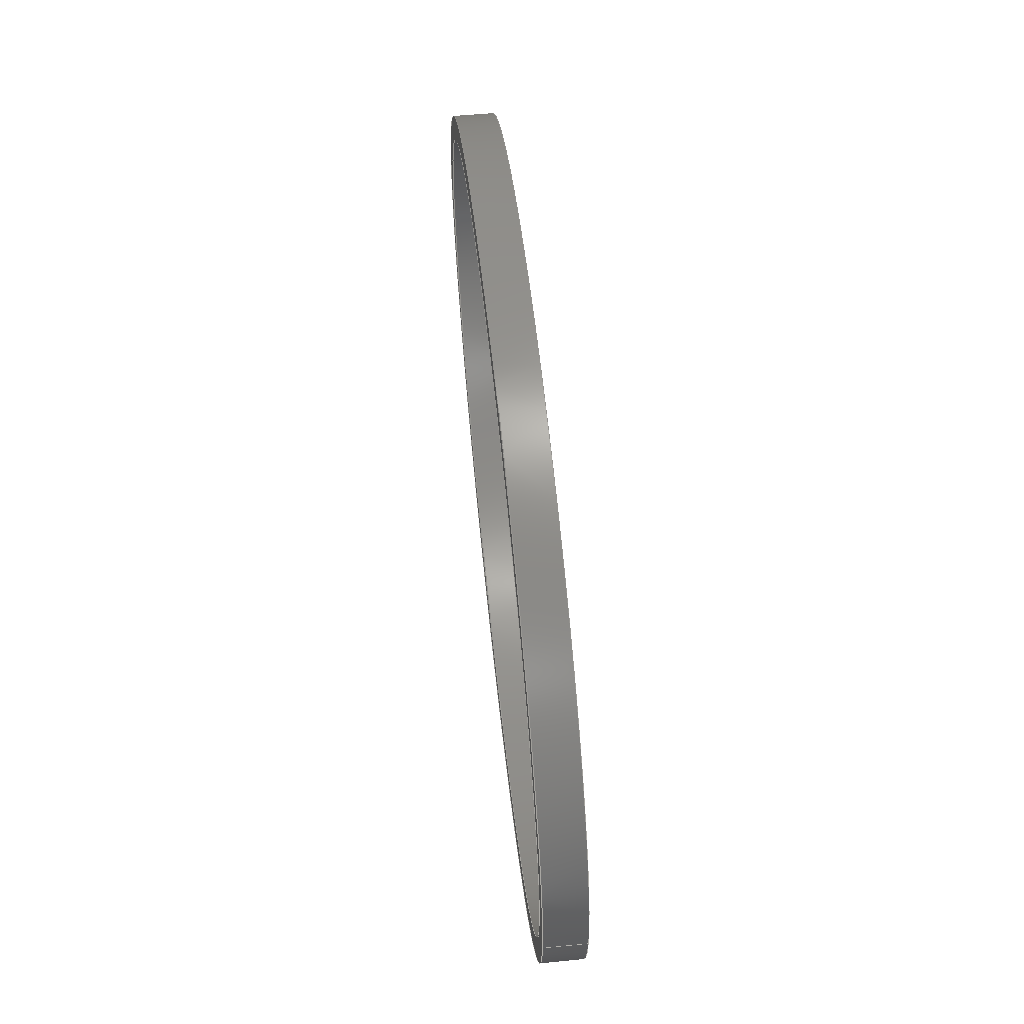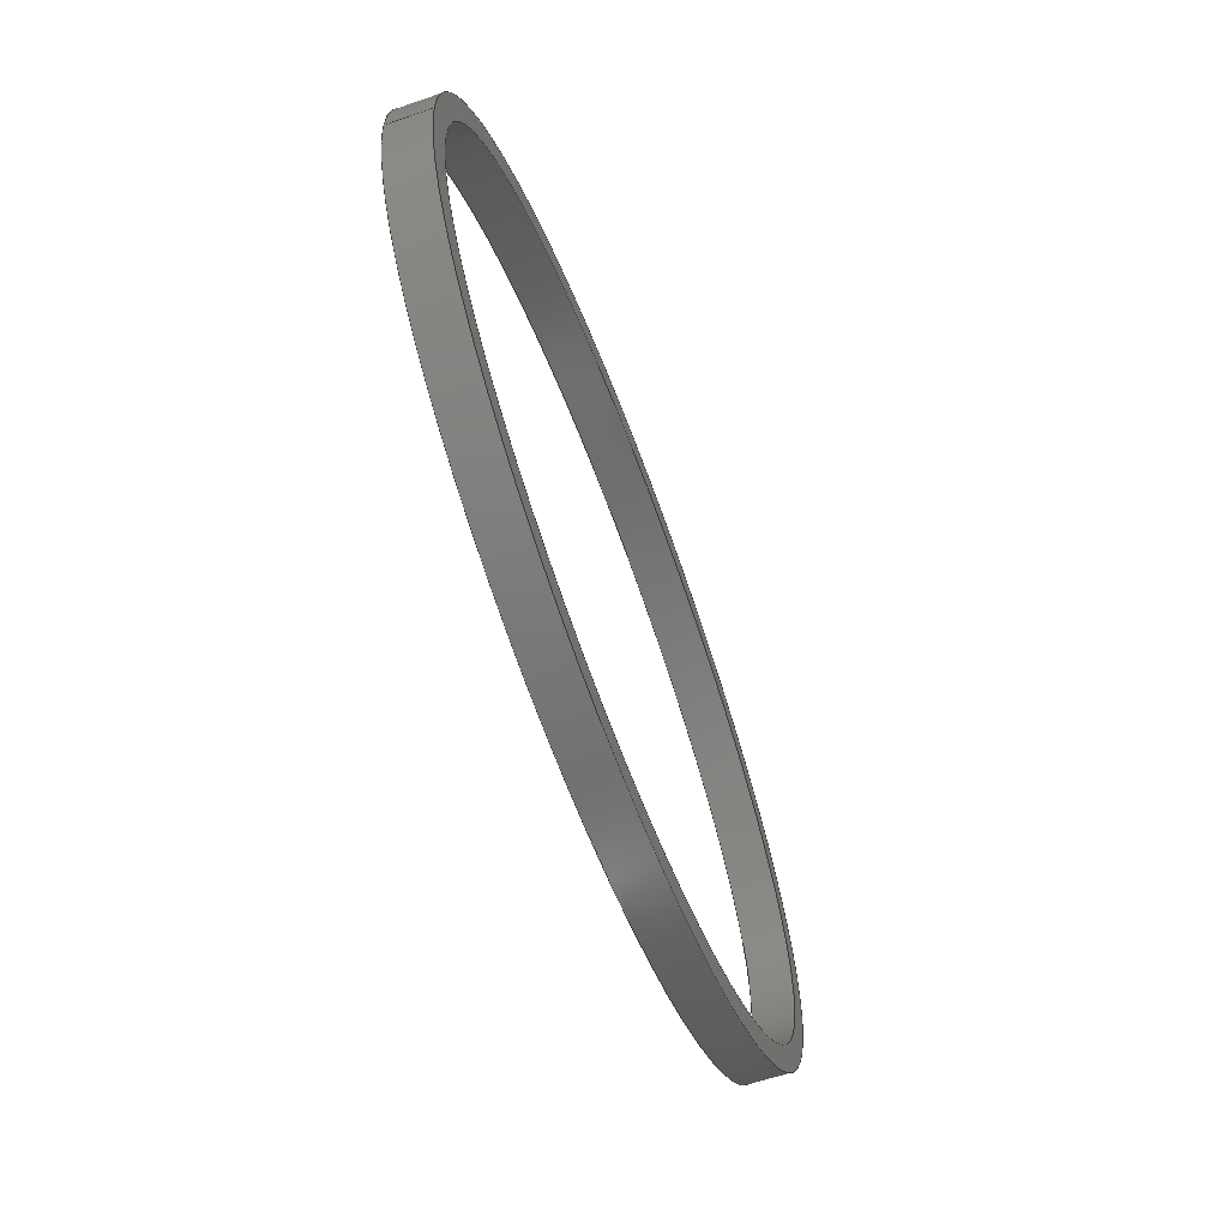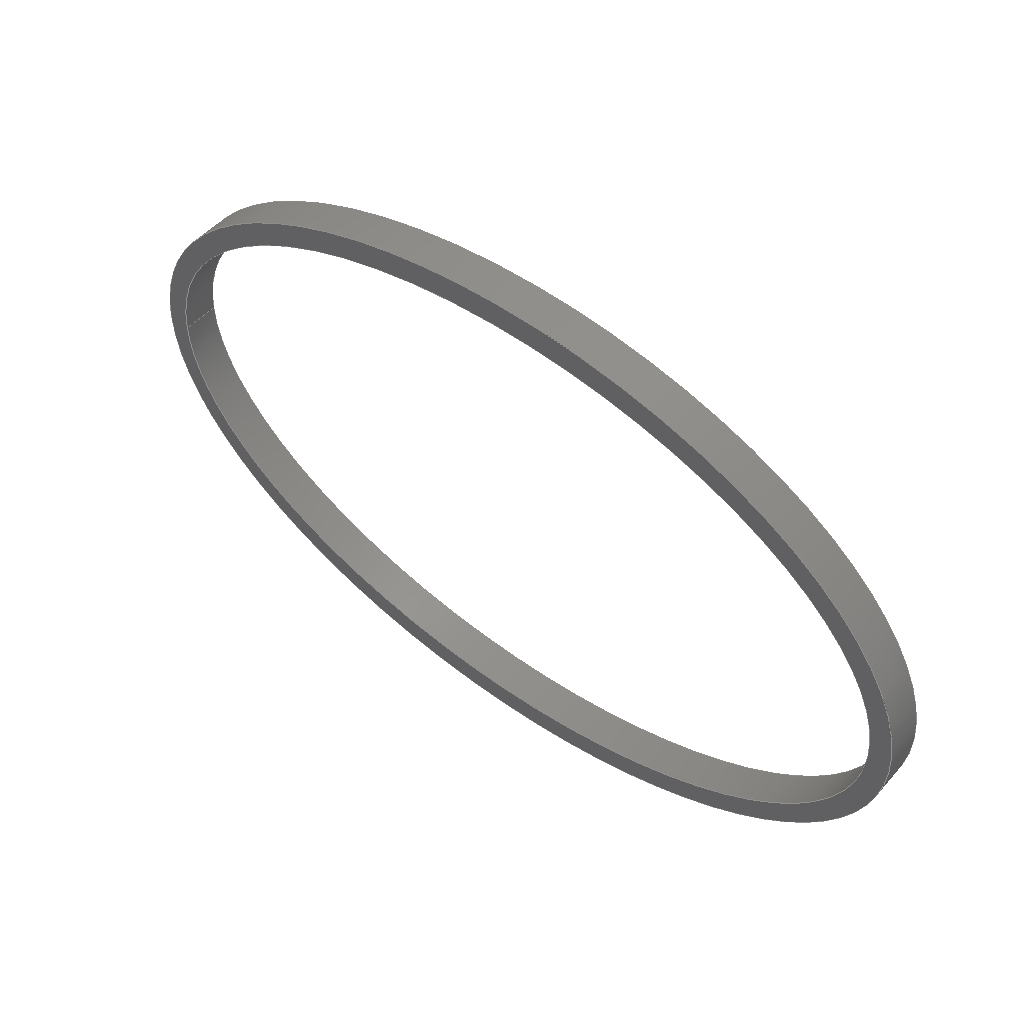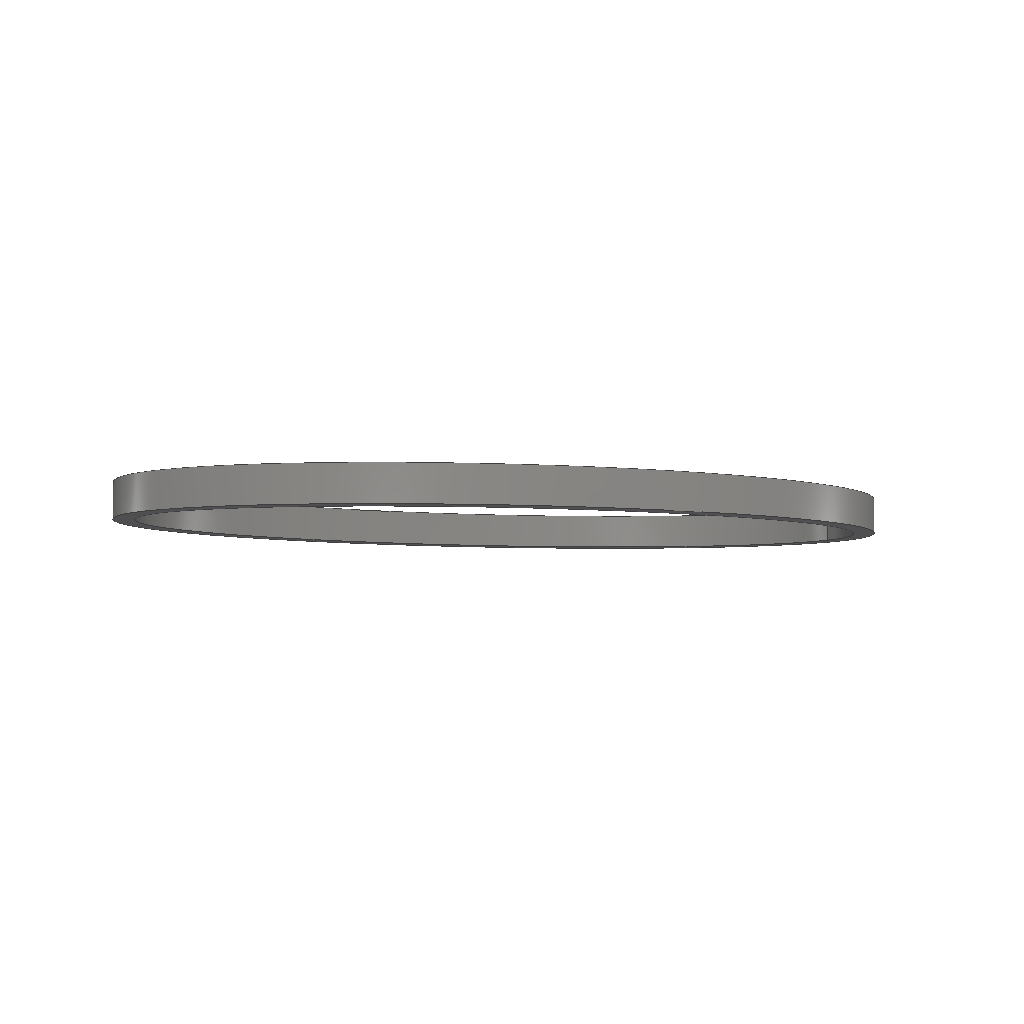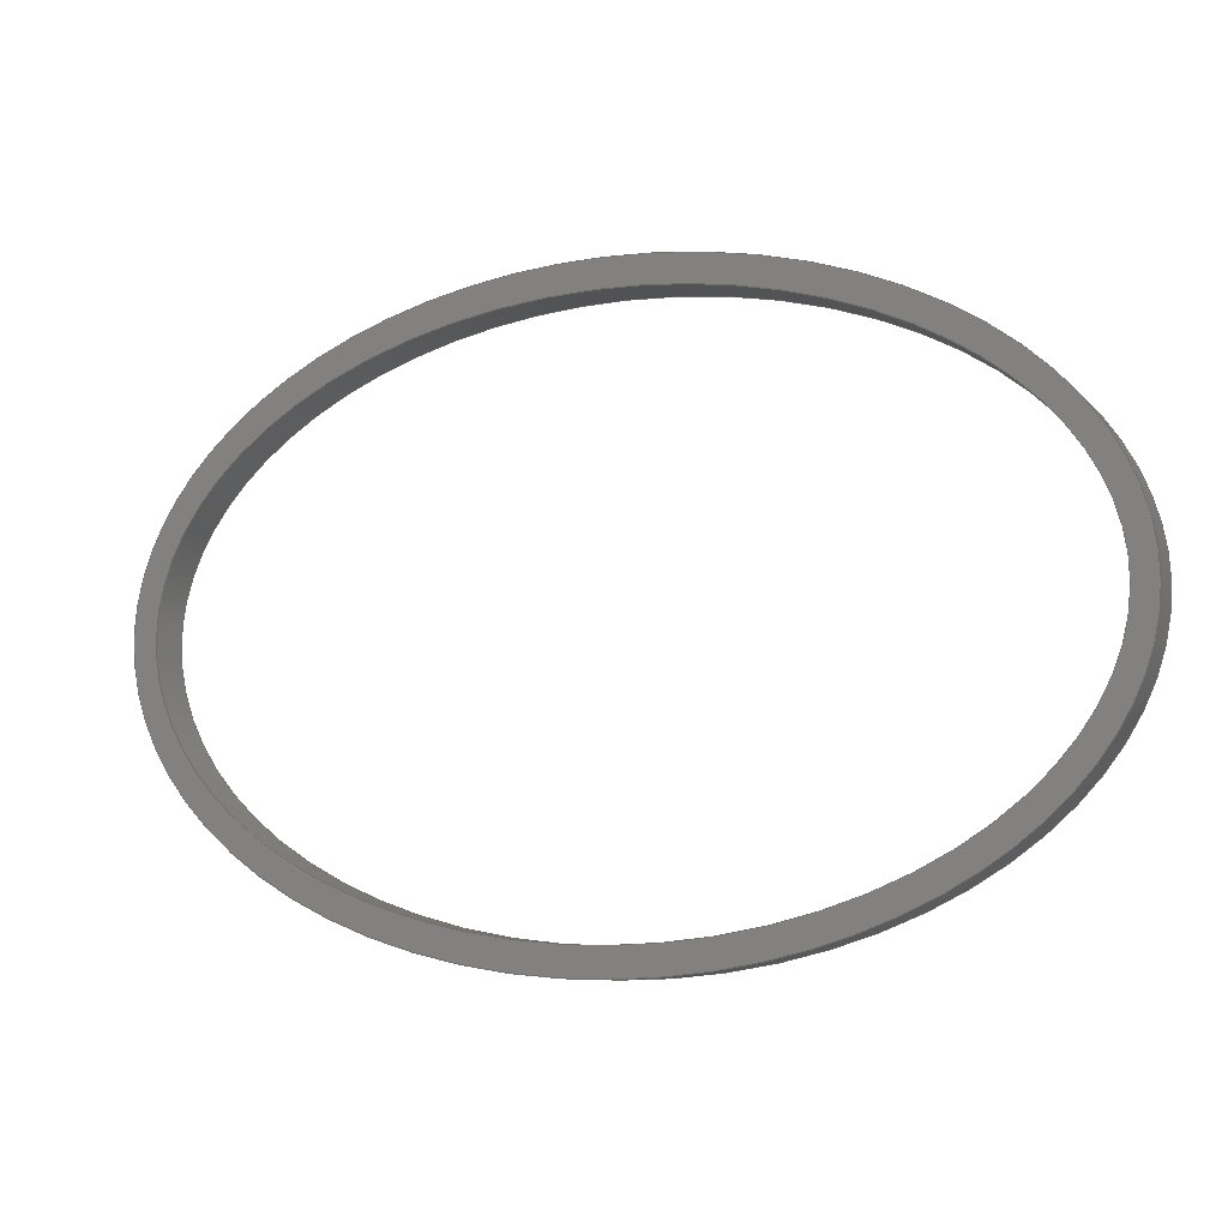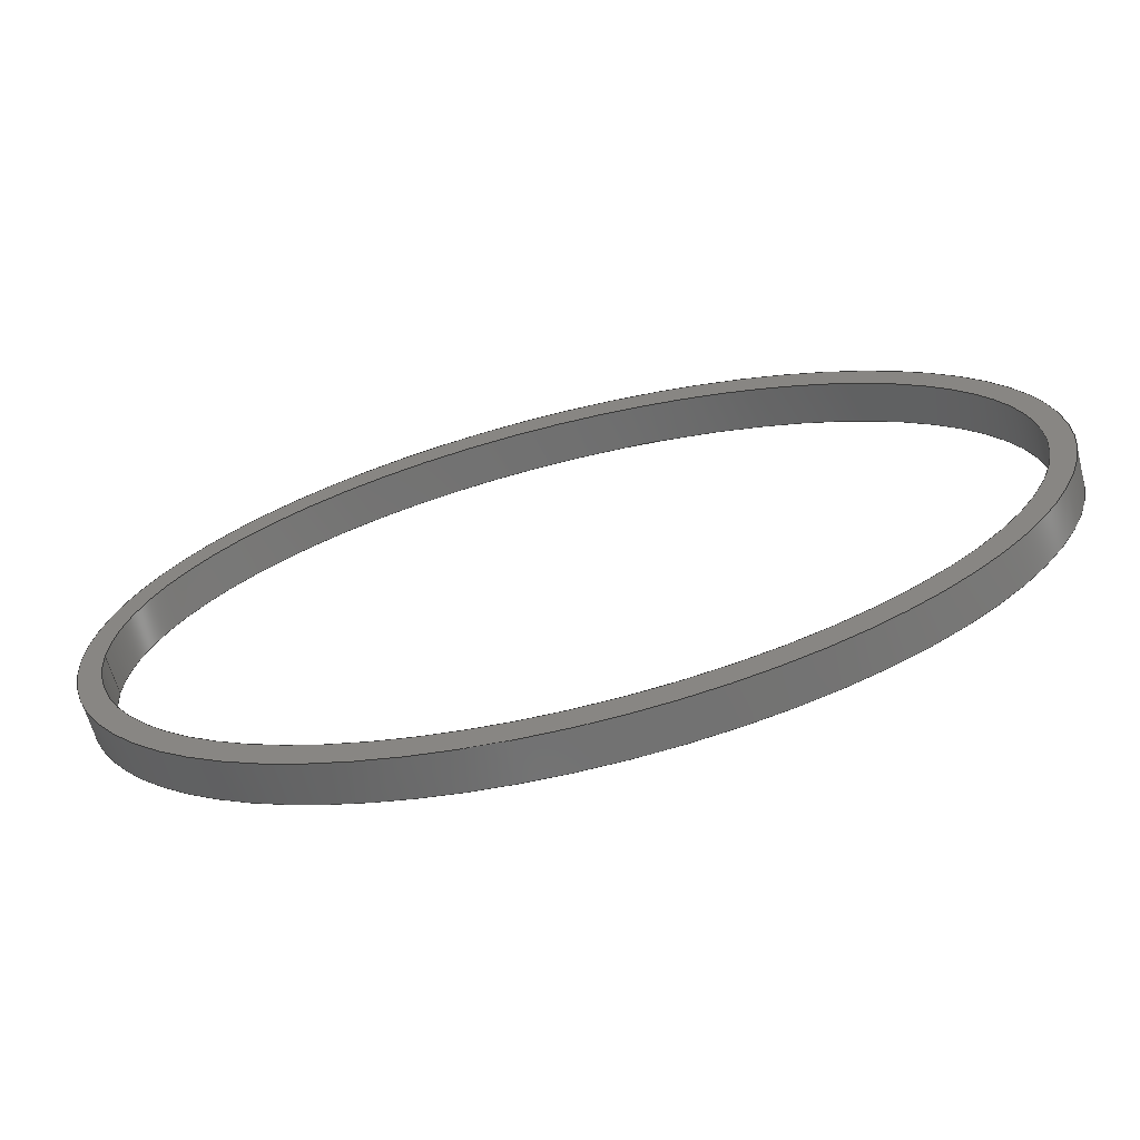
<metadata>
{"format":"step","ext":"step","renderer":"f3d","projection":"perspective","resolution":1024,"background":"white","views":[{"elev":57.3,"azim":-95.9,"up":"+Z"},{"elev":-59.0,"azim":-70.5,"up":"+Z"},{"elev":49.6,"azim":39.2,"up":"+Z"},{"elev":-4.9,"azim":156.1,"up":"+Y"},{"elev":-8.6,"azim":23.1,"up":"+Z"},{"elev":-61.9,"azim":14.7,"up":"+Z"}]}
</metadata>
<code>
ISO-10303-21;
DATA;
#1=MECHANICAL_DESIGN_GEOMETRIC_PRESENTATION_REPRESENTATION('',(#4),#144);
#2=SHAPE_REPRESENTATION_RELATIONSHIP('SRR','None',#151,#3);
#3=ADVANCED_BREP_SHAPE_REPRESENTATION('',(#5),#143);
#4=STYLED_ITEM('',(#161),#5);
#5=MANIFOLD_SOLID_BREP('Body1',#56);
#6=FACE_BOUND('',#17,.T.);
#7=FACE_BOUND('',#19,.T.);
#8=PLANE('',#74);
#9=PLANE('',#75);
#10=FACE_OUTER_BOUND('',#14,.T.);
#11=FACE_OUTER_BOUND('',#15,.T.);
#12=FACE_OUTER_BOUND('',#16,.T.);
#13=FACE_OUTER_BOUND('',#18,.T.);
#14=EDGE_LOOP('',(#38,#39,#40,#41));
#15=EDGE_LOOP('',(#42,#43,#44,#45));
#16=EDGE_LOOP('',(#46));
#17=EDGE_LOOP('',(#47));
#18=EDGE_LOOP('',(#48));
#19=EDGE_LOOP('',(#49));
#20=LINE('',#114,#22);
#21=LINE('',#137,#23);
#22=VECTOR('',#80,53.61);
#23=VECTOR('',#85,56.46);
#24=ELLIPSE('',#70,53.61,33.81);
#25=ELLIPSE('',#71,53.61,33.81);
#26=ELLIPSE('',#72,56.46,37.18);
#27=ELLIPSE('',#73,56.46,37.18);
#28=VERTEX_POINT('',#111);
#29=VERTEX_POINT('',#113);
#30=VERTEX_POINT('',#134);
#31=VERTEX_POINT('',#136);
#32=EDGE_CURVE('',#28,#28,#24,.T.);
#33=EDGE_CURVE('',#28,#29,#20,.T.);
#34=EDGE_CURVE('',#29,#29,#25,.T.);
#35=EDGE_CURVE('',#30,#30,#26,.T.);
#36=EDGE_CURVE('',#30,#31,#21,.T.);
#37=EDGE_CURVE('',#31,#31,#27,.T.);
#38=ORIENTED_EDGE('',*,*,#32,.F.);
#39=ORIENTED_EDGE('',*,*,#33,.T.);
#40=ORIENTED_EDGE('',*,*,#34,.F.);
#41=ORIENTED_EDGE('',*,*,#33,.F.);
#42=ORIENTED_EDGE('',*,*,#35,.F.);
#43=ORIENTED_EDGE('',*,*,#36,.T.);
#44=ORIENTED_EDGE('',*,*,#37,.F.);
#45=ORIENTED_EDGE('',*,*,#36,.F.);
#46=ORIENTED_EDGE('',*,*,#37,.T.);
#47=ORIENTED_EDGE('',*,*,#34,.T.);
#48=ORIENTED_EDGE('',*,*,#35,.T.);
#49=ORIENTED_EDGE('',*,*,#32,.T.);
#50=(
BOUNDED_SURFACE()
B_SPLINE_SURFACE(1,2,((#93,#94,#95,#96,#97,#98,#99,#100,#101),(#102,
#103,#104,#105,#106,#107,#108,#109,#110)),.UNSPECIFIED.,.F.,.T.,.F.)
B_SPLINE_SURFACE_WITH_KNOTS((2,2),(3,2,2,2,3),(0,0.09327),(-3.142,
-1.571,0,1.571,3.142),.UNSPECIFIED.)
GEOMETRIC_REPRESENTATION_ITEM()
RATIONAL_B_SPLINE_SURFACE(((1,0.7071,1,0.7071,1,
0.7071,1,0.7071,1),(1,0.7071,1,0.7071,
1,0.7071,1,0.7071,1)))
REPRESENTATION_ITEM('')
SURFACE()
);
#51=(
BOUNDED_SURFACE()
B_SPLINE_SURFACE(1,2,((#116,#117,#118,#119,#120,#121,#122,#123,#124),(#125,
#126,#127,#128,#129,#130,#131,#132,#133)),.UNSPECIFIED.,.F.,.T.,.F.)
B_SPLINE_SURFACE_WITH_KNOTS((2,2),(3,2,2,2,3),(0,0.08855),(-3.142,
-1.571,0,1.571,3.142),.UNSPECIFIED.)
GEOMETRIC_REPRESENTATION_ITEM()
RATIONAL_B_SPLINE_SURFACE(((1,0.7071,1,0.7071,1,
0.7071,1,0.7071,1),(1,0.7071,1,0.7071,
1,0.7071,1,0.7071,1)))
REPRESENTATION_ITEM('')
SURFACE()
);
#52=ADVANCED_FACE('',(#10),#50,.T.);
#53=ADVANCED_FACE('',(#11),#51,.F.);
#54=ADVANCED_FACE('',(#12,#6),#8,.T.);
#55=ADVANCED_FACE('',(#13,#7),#9,.F.);
#56=CLOSED_SHELL('',(#52,#53,#54,#55));
#57=DERIVED_UNIT_ELEMENT(#59,1);
#58=DERIVED_UNIT_ELEMENT(#146,3);
#59=(
MASS_UNIT()
NAMED_UNIT(*)
SI_UNIT(.KILO.,.GRAM.)
);
#60=DERIVED_UNIT((#57,#58));
#61=MEASURE_REPRESENTATION_ITEM('density measure',
POSITIVE_RATIO_MEASURE(7850),#60);
#62=PROPERTY_DEFINITION_REPRESENTATION(#67,#64);
#63=PROPERTY_DEFINITION_REPRESENTATION(#68,#65);
#64=REPRESENTATION('material name',(#66),#143);
#65=REPRESENTATION('density',(#61),#143);
#66=DESCRIPTIVE_REPRESENTATION_ITEM('Steel','Steel');
#67=PROPERTY_DEFINITION('material property','material name',#153);
#68=PROPERTY_DEFINITION('material property','density of part',#153);
#69=AXIS2_PLACEMENT_3D('placement',#92,#76,#77);
#70=AXIS2_PLACEMENT_3D('',#112,#78,#79);
#71=AXIS2_PLACEMENT_3D('',#115,#81,#82);
#72=AXIS2_PLACEMENT_3D('',#135,#83,#84);
#73=AXIS2_PLACEMENT_3D('',#138,#86,#87);
#74=AXIS2_PLACEMENT_3D('',#139,#88,#89);
#75=AXIS2_PLACEMENT_3D('',#140,#90,#91);
#76=DIRECTION('axis',(0,0,1));
#77=DIRECTION('refdir',(1,0,0));
#78=DIRECTION('center_axis',(0,1,0));
#79=DIRECTION('ref_axis',(1,0,-0.003856));
#80=DIRECTION('',(0,1,0));
#81=DIRECTION('center_axis',(0,-1,0));
#82=DIRECTION('ref_axis',(1,0,-0.003856));
#83=DIRECTION('center_axis',(0,-1,0));
#84=DIRECTION('ref_axis',(1,0,-0.003856));
#85=DIRECTION('',(0,1,0));
#86=DIRECTION('center_axis',(0,1,0));
#87=DIRECTION('ref_axis',(1,0,-0.003856));
#88=DIRECTION('center_axis',(0,1,0));
#89=DIRECTION('ref_axis',(1,0,0));
#90=DIRECTION('center_axis',(0,1,0));
#91=DIRECTION('ref_axis',(1,0,0));
#92=CARTESIAN_POINT('',(0,0,0));
#93=CARTESIAN_POINT('Ctrl Pts',(-53.61,0,0.2067));
#94=CARTESIAN_POINT('Ctrl Pts',(-53.74,0,-33.6));
#95=CARTESIAN_POINT('Ctrl Pts',(-0.1304,0,-33.81));
#96=CARTESIAN_POINT('Ctrl Pts',(53.48,0,-34.02));
#97=CARTESIAN_POINT('Ctrl Pts',(53.61,0,-0.2067));
#98=CARTESIAN_POINT('Ctrl Pts',(53.74,0,33.6));
#99=CARTESIAN_POINT('Ctrl Pts',(0.1304,0,33.81));
#100=CARTESIAN_POINT('Ctrl Pts',(-53.48,0,34.02));
#101=CARTESIAN_POINT('Ctrl Pts',(-53.61,0,0.2067));
#102=CARTESIAN_POINT('Ctrl Pts',(-53.61,-5,0.2067));
#103=CARTESIAN_POINT('Ctrl Pts',(-53.74,-5,-33.6));
#104=CARTESIAN_POINT('Ctrl Pts',(-0.1304,-5,-33.81));
#105=CARTESIAN_POINT('Ctrl Pts',(53.48,-5,-34.02));
#106=CARTESIAN_POINT('Ctrl Pts',(53.61,-5,-0.2067));
#107=CARTESIAN_POINT('Ctrl Pts',(53.74,-5,33.6));
#108=CARTESIAN_POINT('Ctrl Pts',(0.1304,-5,33.81));
#109=CARTESIAN_POINT('Ctrl Pts',(-53.48,-5,34.02));
#110=CARTESIAN_POINT('Ctrl Pts',(-53.61,-5,0.2067));
#111=CARTESIAN_POINT('',(-53.61,-5,0.2067));
#112=CARTESIAN_POINT('Origin',(0,-5,0));
#113=CARTESIAN_POINT('',(-53.61,0,0.2067));
#114=CARTESIAN_POINT('',(-53.61,0,0.2067));
#115=CARTESIAN_POINT('Origin',(0,0,0));
#116=CARTESIAN_POINT('Ctrl Pts',(-56.46,0,0.2177));
#117=CARTESIAN_POINT('Ctrl Pts',(-56.61,0,-36.96));
#118=CARTESIAN_POINT('Ctrl Pts',(-0.1433,0,-37.18));
#119=CARTESIAN_POINT('Ctrl Pts',(56.32,0,-37.39));
#120=CARTESIAN_POINT('Ctrl Pts',(56.46,0,-0.2177));
#121=CARTESIAN_POINT('Ctrl Pts',(56.61,0,36.96));
#122=CARTESIAN_POINT('Ctrl Pts',(0.1433,0,37.18));
#123=CARTESIAN_POINT('Ctrl Pts',(-56.32,0,37.39));
#124=CARTESIAN_POINT('Ctrl Pts',(-56.46,0,0.2177));
#125=CARTESIAN_POINT('Ctrl Pts',(-56.46,-5,0.2177));
#126=CARTESIAN_POINT('Ctrl Pts',(-56.61,-5,-36.96));
#127=CARTESIAN_POINT('Ctrl Pts',(-0.1433,-5,-37.18));
#128=CARTESIAN_POINT('Ctrl Pts',(56.32,-5,-37.39));
#129=CARTESIAN_POINT('Ctrl Pts',(56.46,-5,-0.2177));
#130=CARTESIAN_POINT('Ctrl Pts',(56.61,-5,36.96));
#131=CARTESIAN_POINT('Ctrl Pts',(0.1433,-5,37.18));
#132=CARTESIAN_POINT('Ctrl Pts',(-56.32,-5,37.39));
#133=CARTESIAN_POINT('Ctrl Pts',(-56.46,-5,0.2177));
#134=CARTESIAN_POINT('',(-56.46,-5,0.2177));
#135=CARTESIAN_POINT('Origin',(0,-5,0));
#136=CARTESIAN_POINT('',(-56.46,0,0.2177));
#137=CARTESIAN_POINT('',(-56.46,0,0.2177));
#138=CARTESIAN_POINT('Origin',(0,0,0));
#139=CARTESIAN_POINT('Origin',(0,0,0));
#140=CARTESIAN_POINT('Origin',(0,-5,0));
#141=UNCERTAINTY_MEASURE_WITH_UNIT(LENGTH_MEASURE(0.01),#145,
'DISTANCE_ACCURACY_VALUE',
'Maximum model space distance between geometric entities at asserted c
onnectivities');
#142=UNCERTAINTY_MEASURE_WITH_UNIT(LENGTH_MEASURE(0.01),#145,
'DISTANCE_ACCURACY_VALUE',
'Maximum model space distance between geometric entities at asserted c
onnectivities');
#143=(
GEOMETRIC_REPRESENTATION_CONTEXT(3)
GLOBAL_UNCERTAINTY_ASSIGNED_CONTEXT((#141))
GLOBAL_UNIT_ASSIGNED_CONTEXT((#145,#147,#148))
REPRESENTATION_CONTEXT('','3D')
);
#144=(
GEOMETRIC_REPRESENTATION_CONTEXT(3)
GLOBAL_UNCERTAINTY_ASSIGNED_CONTEXT((#142))
GLOBAL_UNIT_ASSIGNED_CONTEXT((#145,#147,#148))
REPRESENTATION_CONTEXT('','3D')
);
#145=(
LENGTH_UNIT()
NAMED_UNIT(*)
SI_UNIT(.MILLI.,.METRE.)
);
#146=(
LENGTH_UNIT()
NAMED_UNIT(*)
SI_UNIT($,.METRE.)
);
#147=(
NAMED_UNIT(*)
PLANE_ANGLE_UNIT()
SI_UNIT($,.RADIAN.)
);
#148=(
NAMED_UNIT(*)
SI_UNIT($,.STERADIAN.)
SOLID_ANGLE_UNIT()
);
#149=SHAPE_DEFINITION_REPRESENTATION(#150,#151);
#150=PRODUCT_DEFINITION_SHAPE('',$,#153);
#151=SHAPE_REPRESENTATION('',(#69),#143);
#152=PRODUCT_DEFINITION_CONTEXT('part definition',#157,'design');
#153=PRODUCT_DEFINITION('FusionComponent','FusionComponent',#154,#152);
#154=PRODUCT_DEFINITION_FORMATION('',$,#159);
#155=PRODUCT_RELATED_PRODUCT_CATEGORY('FusionComponent',
'FusionComponent',(#159));
#156=APPLICATION_PROTOCOL_DEFINITION('international standard',
'automotive_design',2009,#157);
#157=APPLICATION_CONTEXT(
'Core Data for Automotive Mechanical Design Process');
#158=PRODUCT_CONTEXT('part definition',#157,'mechanical');
#159=PRODUCT('FusionComponent','FusionComponent',$,(#158));
#160=PRESENTATION_STYLE_ASSIGNMENT((#162));
#161=PRESENTATION_STYLE_ASSIGNMENT((#163));
#162=SURFACE_STYLE_USAGE(.BOTH.,#164);
#163=SURFACE_STYLE_USAGE(.BOTH.,#165);
#164=SURFACE_SIDE_STYLE('',(#166));
#165=SURFACE_SIDE_STYLE('',(#167));
#166=SURFACE_STYLE_FILL_AREA(#168);
#167=SURFACE_STYLE_FILL_AREA(#169);
#168=FILL_AREA_STYLE('Steel - Satin',(#170));
#169=FILL_AREA_STYLE('Paint - Metallic (Black)',(#171));
#170=FILL_AREA_STYLE_COLOUR('Steel - Satin',#172);
#171=FILL_AREA_STYLE_COLOUR('Paint - Metallic (Black)',#173);
#172=COLOUR_RGB('Steel - Satin',0.6275,0.6275,0.6275);
#173=COLOUR_RGB('Paint - Metallic (Black)',0.09804,0.09804,
0.09804);
ENDSEC;
END-ISO-10303-21;

</code>
